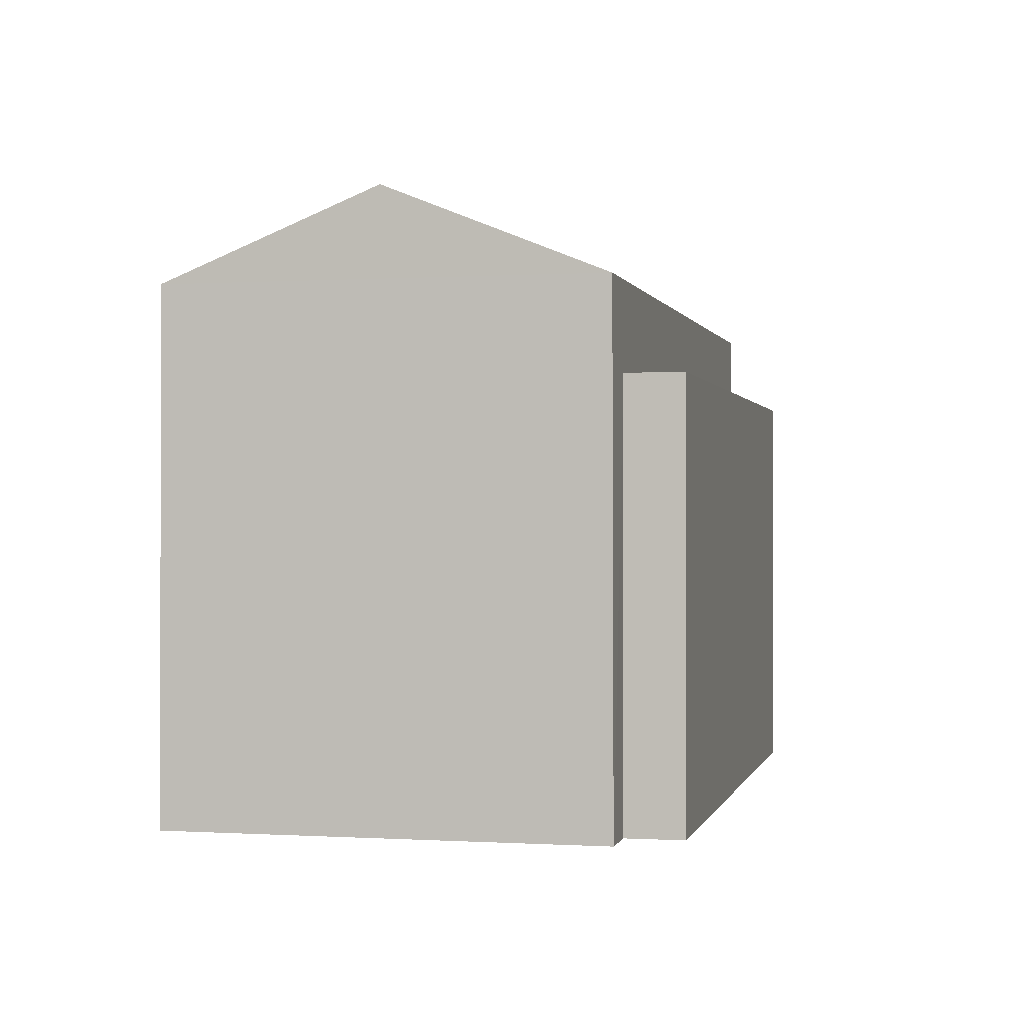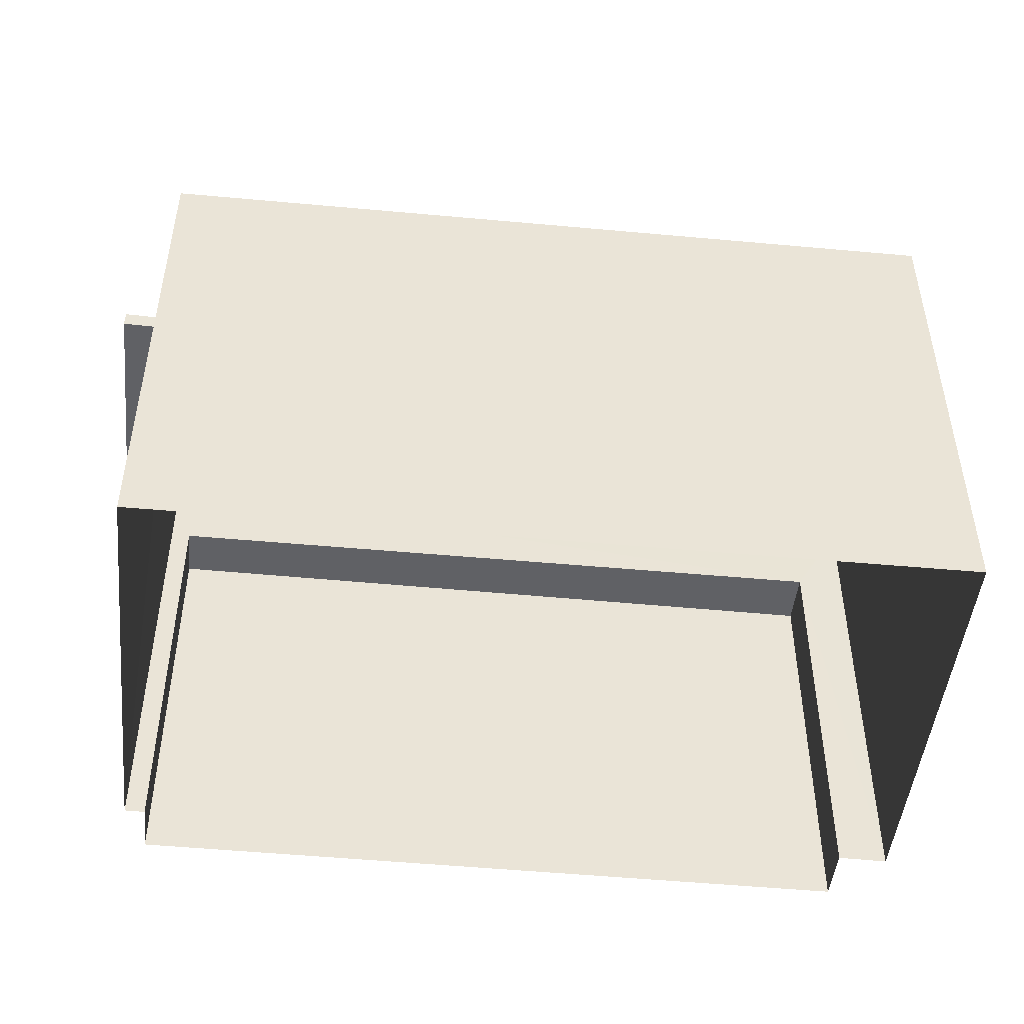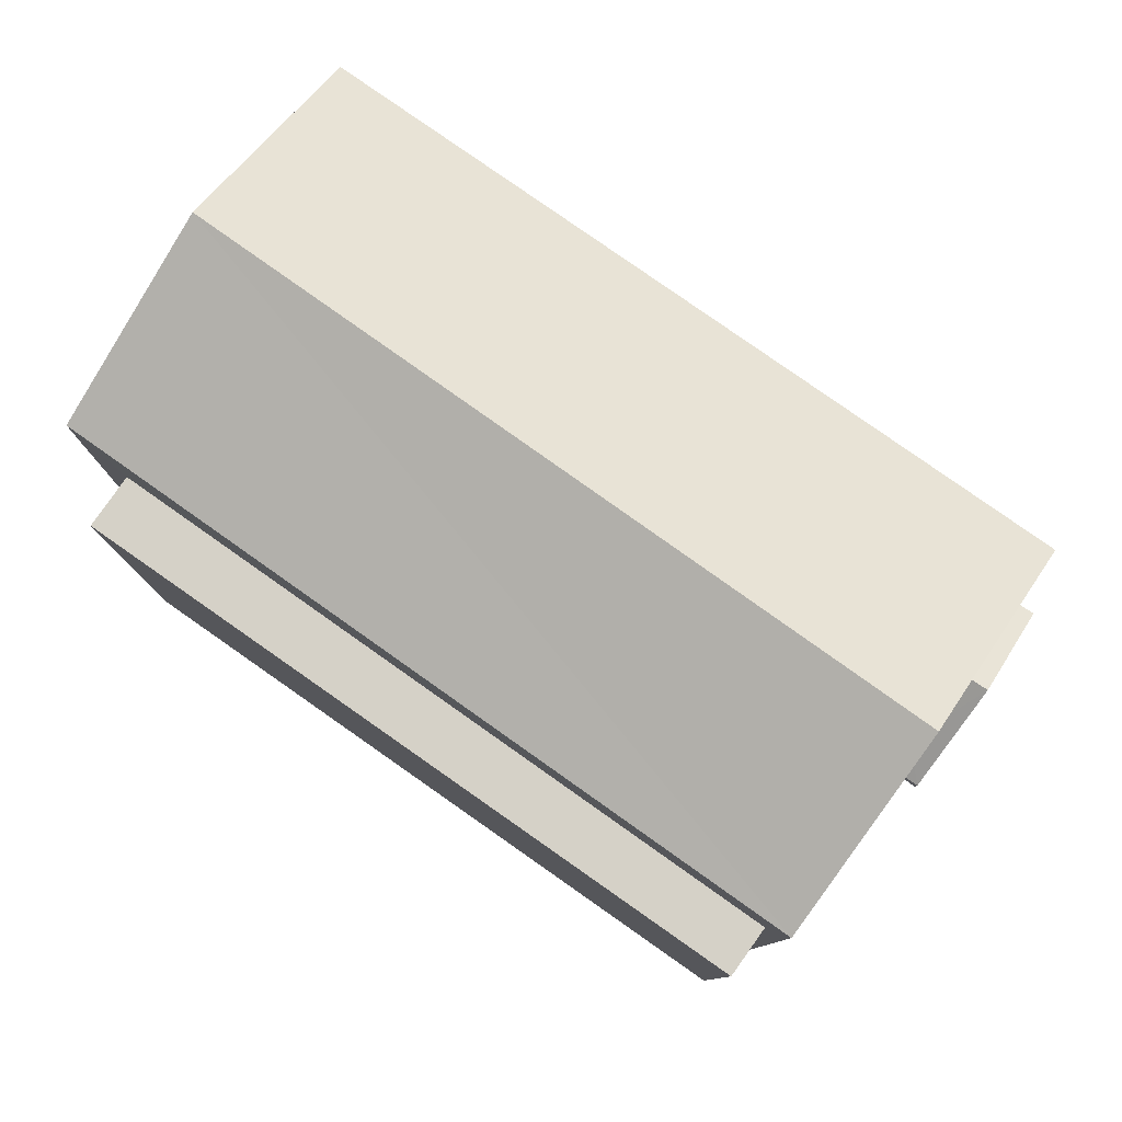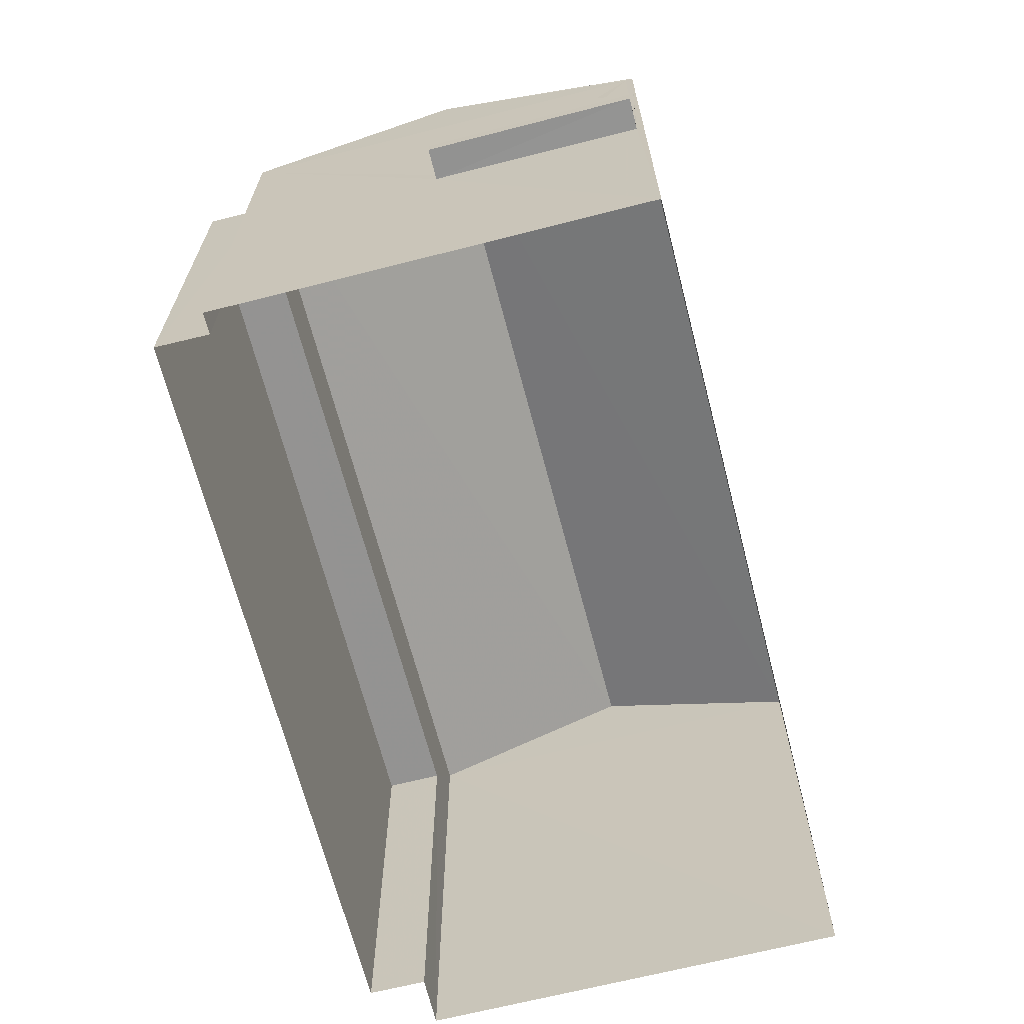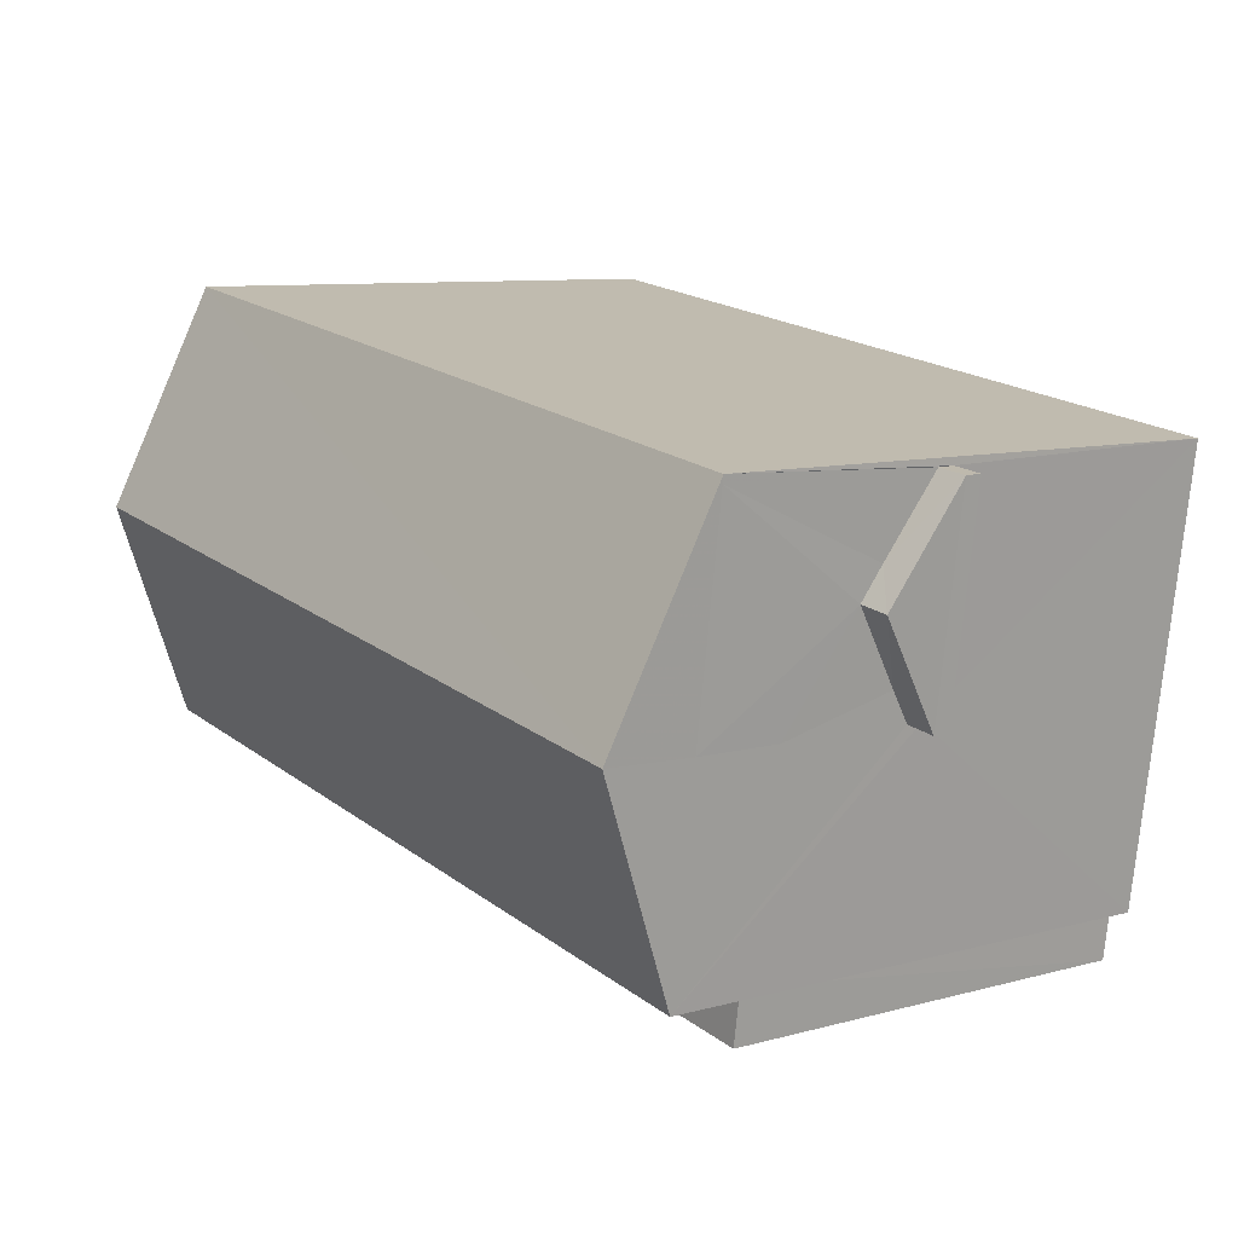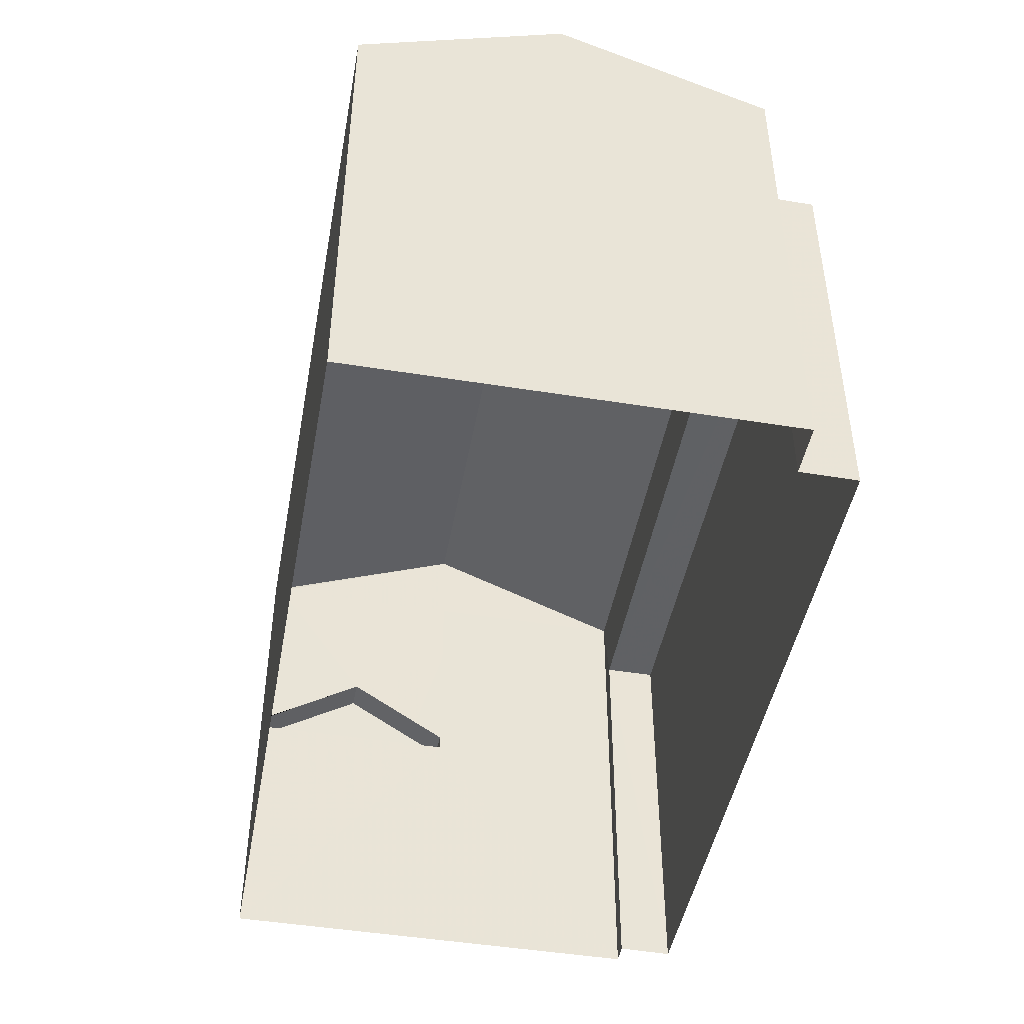
<metadata>
{"format":"obj","ext":"obj","renderer":"f3d","projection":"perspective","resolution":1024,"background":"white","views":[{"elev":-0.1,"azim":-85.1,"up":"+Z"},{"elev":-47.9,"azim":165.7,"up":"+Z"},{"elev":79.4,"azim":26.9,"up":"+Z"},{"elev":-66.7,"azim":96.1,"up":"+Z"},{"elev":8.8,"azim":53.7,"up":"+Y"},{"elev":-46.6,"azim":-108.7,"up":"+Z"}]}
</metadata>
<code>
v -8.915e+04 -9.937e+04 7.672
v -8.913e+04 -9.937e+04 7.671
v -8.915e+04 -9.937e+04 7.672
v -8.915e+04 -9.937e+04 7.672
v -8.914e+04 -9.937e+04 7.671
v -8.914e+04 -9.937e+04 7.671
v -8.915e+04 -9.937e+04 7.672
v -8.914e+04 -9.937e+04 7.671
v -8.914e+04 -9.937e+04 11.2
v -8.913e+04 -9.937e+04 11.2
v -8.913e+04 -9.937e+04 11.2
v -8.913e+04 -9.937e+04 11.2
v -8.914e+04 -9.937e+04 11.99
v -8.914e+04 -9.937e+04 12.23
v -8.913e+04 -9.937e+04 12.23
v -8.914e+04 -9.937e+04 11.64
v -8.913e+04 -9.937e+04 11.4
v -8.914e+04 -9.937e+04 11.4
v -8.914e+04 -9.937e+04 13.01
v -8.915e+04 -9.937e+04 13.01
v -8.914e+04 -9.937e+04 13.01
v -8.915e+04 -9.937e+04 13.01
v -8.914e+04 -9.937e+04 15.18
v -8.915e+04 -9.937e+04 15.18
v -8.914e+04 -9.937e+04 14.09
v -8.913e+04 -9.937e+04 11.4
v -8.913e+04 -9.937e+04 11.4
v -8.915e+04 -9.937e+04 14.09
v -8.913e+04 -9.937e+04 14.09
v -8.915e+04 -9.937e+04 14.09
v -8.913e+04 -9.937e+04 14.09
v -8.914e+04 -9.937e+04 14.09
v -8.913e+04 -9.937e+04 11.41
v -8.914e+04 -9.937e+04 13.05
f 1 2 3
f 1 3 4
f 2 5 6
f 3 6 7
f 7 6 8
f 3 2 6
f 9 10 11
f 9 12 10
f 13 14 15
f 16 17 15
f 14 16 15
f 16 18 17
f 19 20 21
f 19 22 20
f 23 24 25
f 13 15 26
f 27 13 26
f 28 23 29
f 25 24 30
f 24 23 28
f 26 17 11
f 10 26 11
f 30 1 4
f 30 28 1
f 21 7 8
f 21 20 7
f 3 7 20
f 22 3 20
f 6 5 19
f 5 25 19
f 3 22 4
f 22 25 30
f 19 25 22
f 4 22 30
f 24 28 30
f 19 21 8
f 6 19 8
f 15 17 26
f 1 29 2
f 1 28 29
f 29 23 31
f 31 23 32
f 23 25 32
f 18 11 17
f 18 9 11
f 31 32 14
f 33 31 13
f 32 34 14
f 31 14 13
f 12 26 10
f 12 27 26
f 29 12 2
f 2 9 5
f 5 9 25
f 25 34 32
f 33 29 31
f 34 16 14
f 33 13 27
f 29 27 12
f 2 12 9
f 18 16 34
f 9 18 25
f 18 34 25
f 27 29 33

</code>
